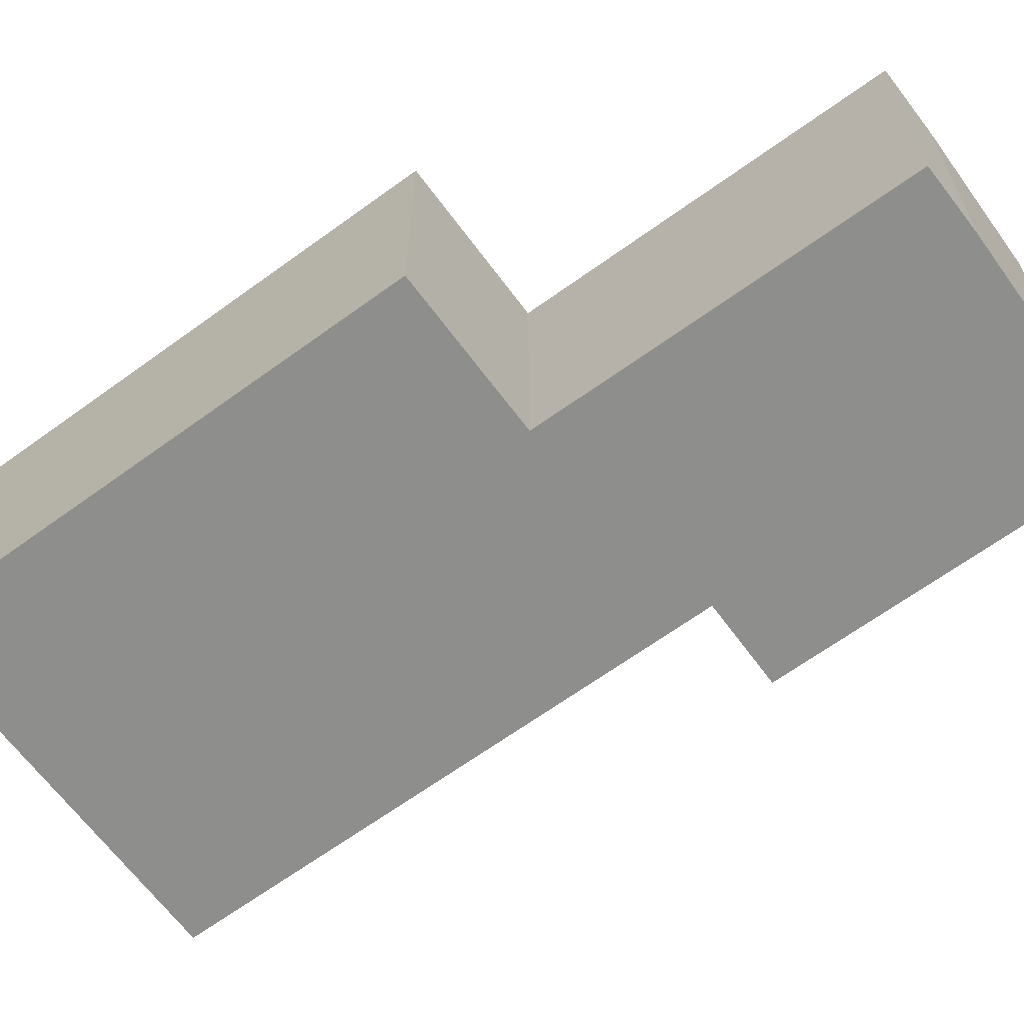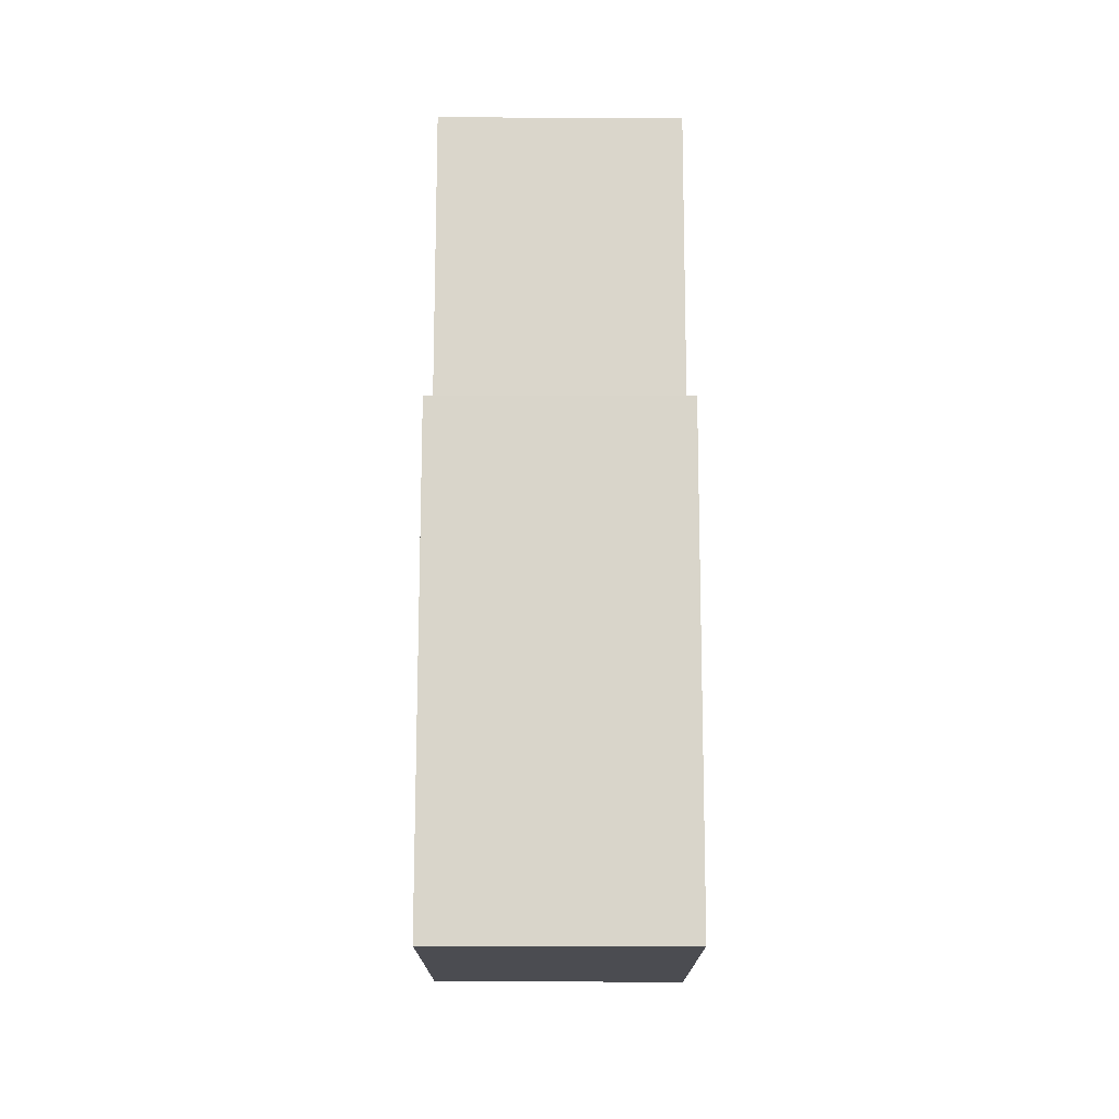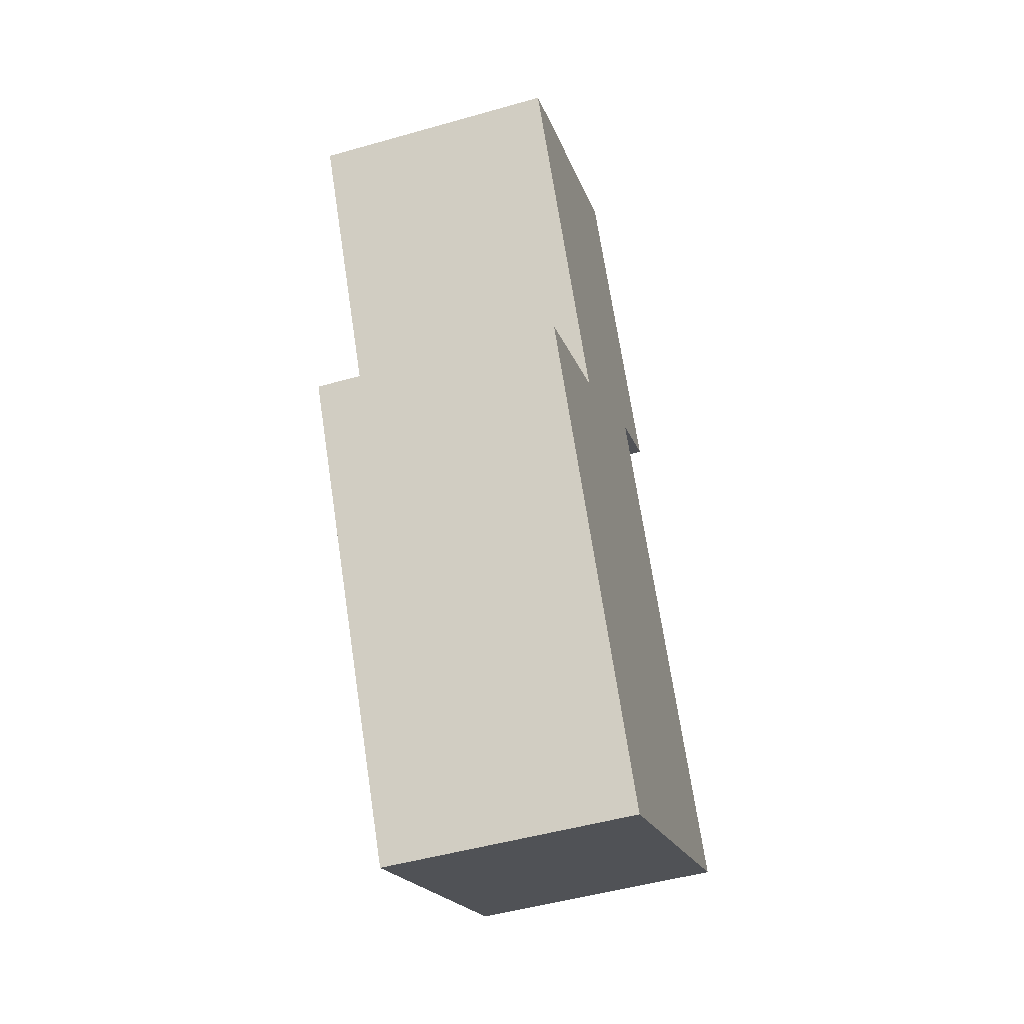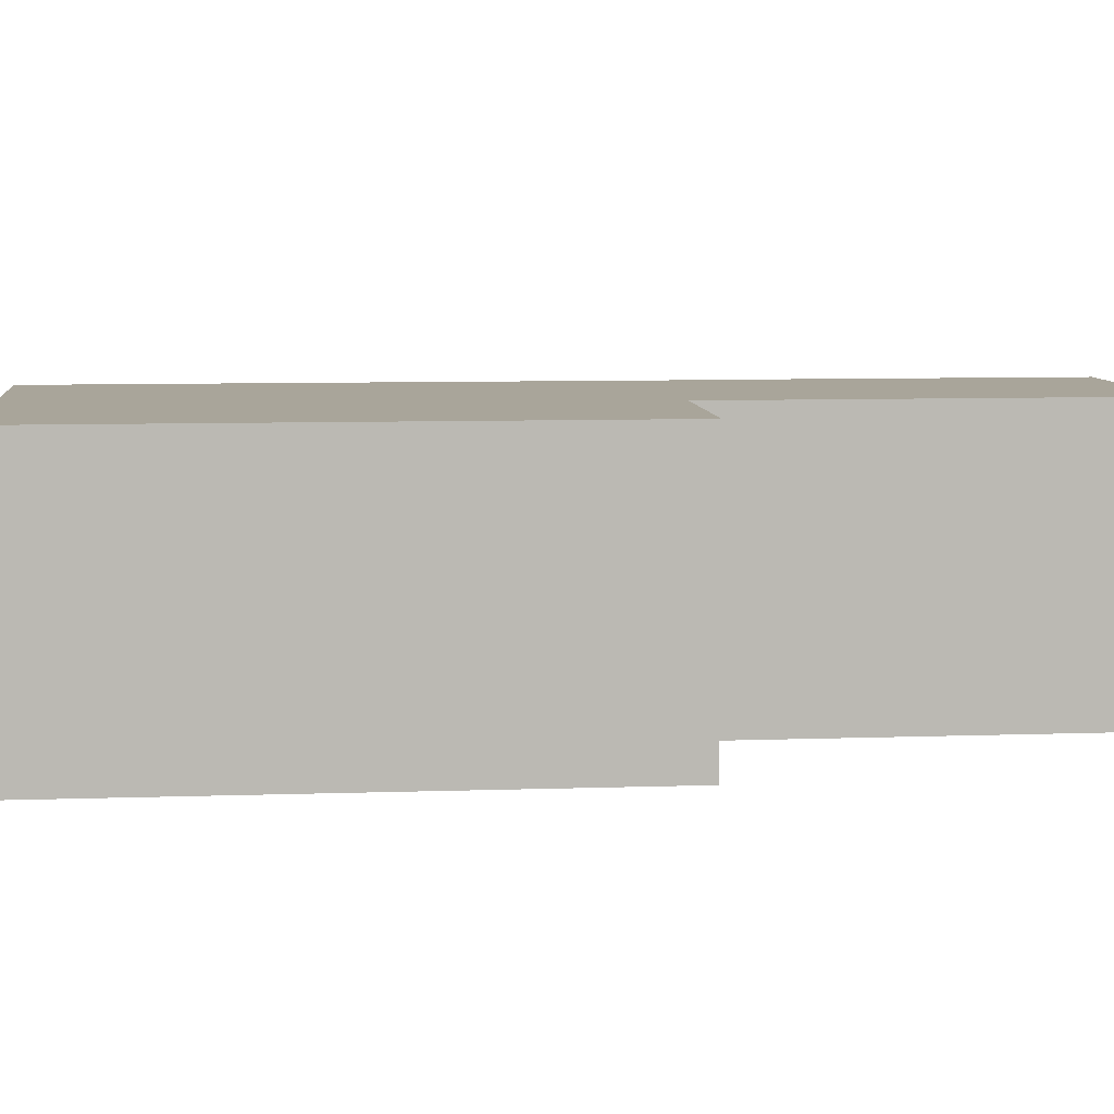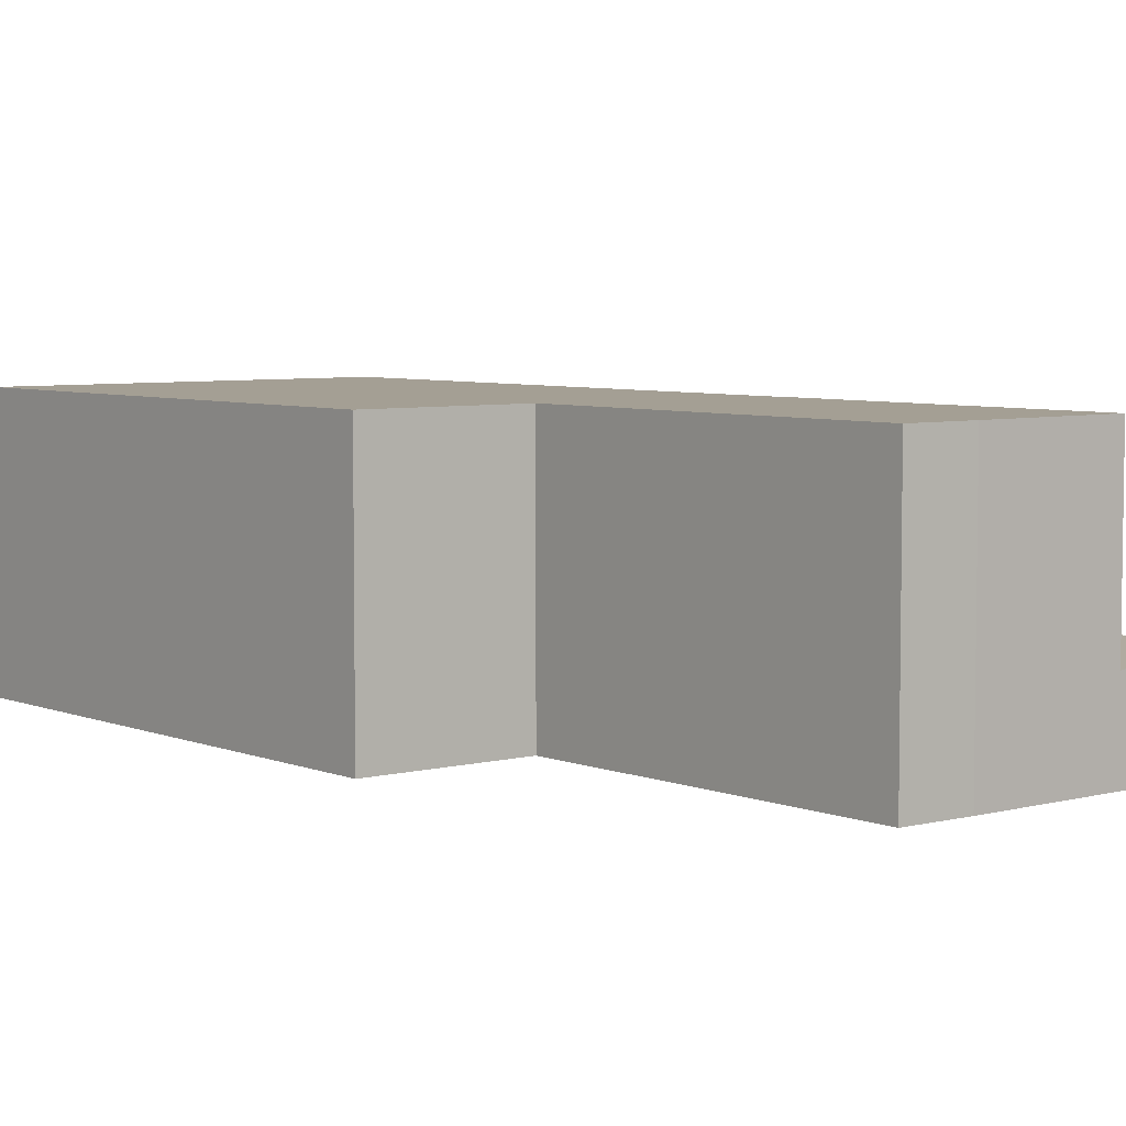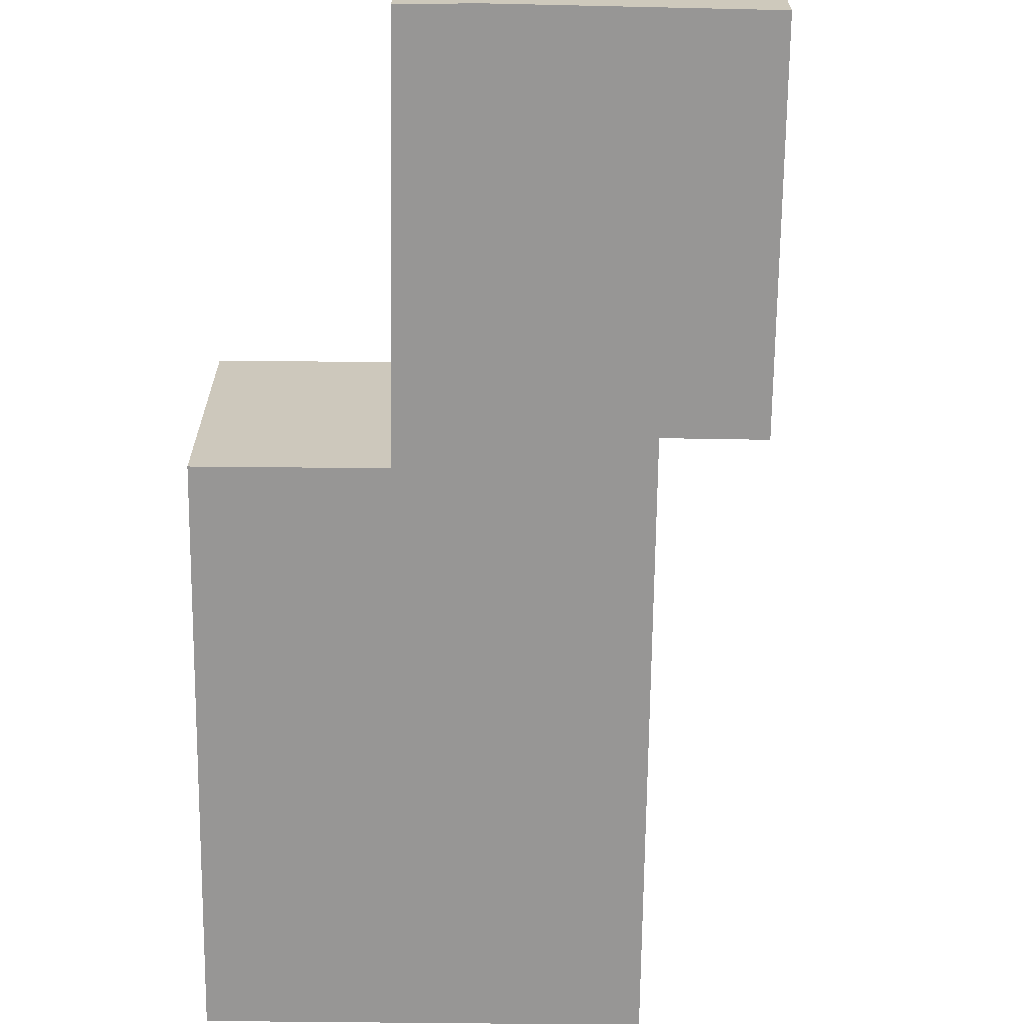
<metadata>
{"format":"obj","ext":"obj","renderer":"f3d","projection":"perspective","resolution":1024,"background":"white","views":[{"elev":-64.9,"azim":-83.6,"up":"+Y"},{"elev":-45.5,"azim":-90.1,"up":"+Z"},{"elev":-49.7,"azim":-72.6,"up":"+Z"},{"elev":7.5,"azim":-125.7,"up":"+Y"},{"elev":5.6,"azim":-68.9,"up":"+Y"},{"elev":-67.9,"azim":-30.6,"up":"+Y"}]}
</metadata>
<code>
v  1.929 11.57 -18
v  19.54 11.57 -34.37
v  13.39 11.57 -37.92
v  27.86 11.57 -29.57
v  8.078 11.57 -14.44
v  8.178 11.57 -14.38
v  15.78 11.57 -8.561
v  7.515 11.57 -13.22
v  0 11.57 7.083e-16
v  15.87 11.57 -8.512
v  15.82 11.57 -8.426
v  8.249 11.57 4.733
v  2.61 11.57 1.568
v  0 0 0
v  2.61 -9.601e-17 1.568
v  8.249 -2.898e-16 4.733
v  1.929 1.102e-15 -18
v  8.178 8.808e-16 -14.38
v  8.078 8.844e-16 -14.44
v  15.82 5.159e-16 -8.426
v  15.87 5.212e-16 -8.512
v  15.78 5.242e-16 -8.561
v  27.86 1.811e-15 -29.57
v  19.54 2.105e-15 -34.37
v  13.39 2.322e-15 -37.92
v  7.515 8.094e-16 -13.22
v  15.82 3.73 -8.426
v  19.19 3.73 -6.617
v  15.87 3.73 -8.512
v  19.13 3.73 -6.512
v  19.13 3.987e-16 -6.512
v  19.19 4.052e-16 -6.617
v  8.249 3.73 4.733
v  19.13 4.223 -6.512
v  11.58 4.223 6.605
v  11.58 -4.044e-16 6.605
g defaultobject
f 1 2 3
f 2 1 4
f 4 1 5
f 4 5 6
f 4 6 7
f 7 6 8
f 7 8 9
f 7 9 10
f 10 9 11
f 11 9 12
f 12 9 13
f 14 13 9
f 13 14 15
f 15 12 13
f 12 15 16
f 17 5 1
f 5 17 6
f 6 17 18
f 18 17 19
f 16 11 12
f 11 16 20
f 11 20 10
f 10 20 21
f 22 4 7
f 4 22 23
f 21 7 10
f 7 21 22
f 23 2 4
f 2 23 3
f 3 23 24
f 3 24 25
f 25 1 3
f 1 25 17
f 8 14 9
f 14 8 6
f 14 6 26
f 26 6 18
f 24 17 25
f 17 24 23
f 17 23 19
f 19 23 18
f 18 23 22
f 18 22 26
f 26 22 14
f 14 22 21
f 14 21 20
f 14 20 16
f 14 16 15
f 27 28 29
f 28 27 30
f 31 28 30
f 28 31 32
f 32 29 28
f 29 32 21
f 21 27 29
f 27 21 20
f 20 30 27
f 30 20 31
f 20 32 31
f 32 20 21
f 33 34 27
f 34 33 35
f 33 36 35
f 36 33 16
f 36 34 35
f 34 36 31
f 31 27 34
f 27 31 20
f 20 33 27
f 33 20 16
f 20 36 16
f 36 20 31

</code>
